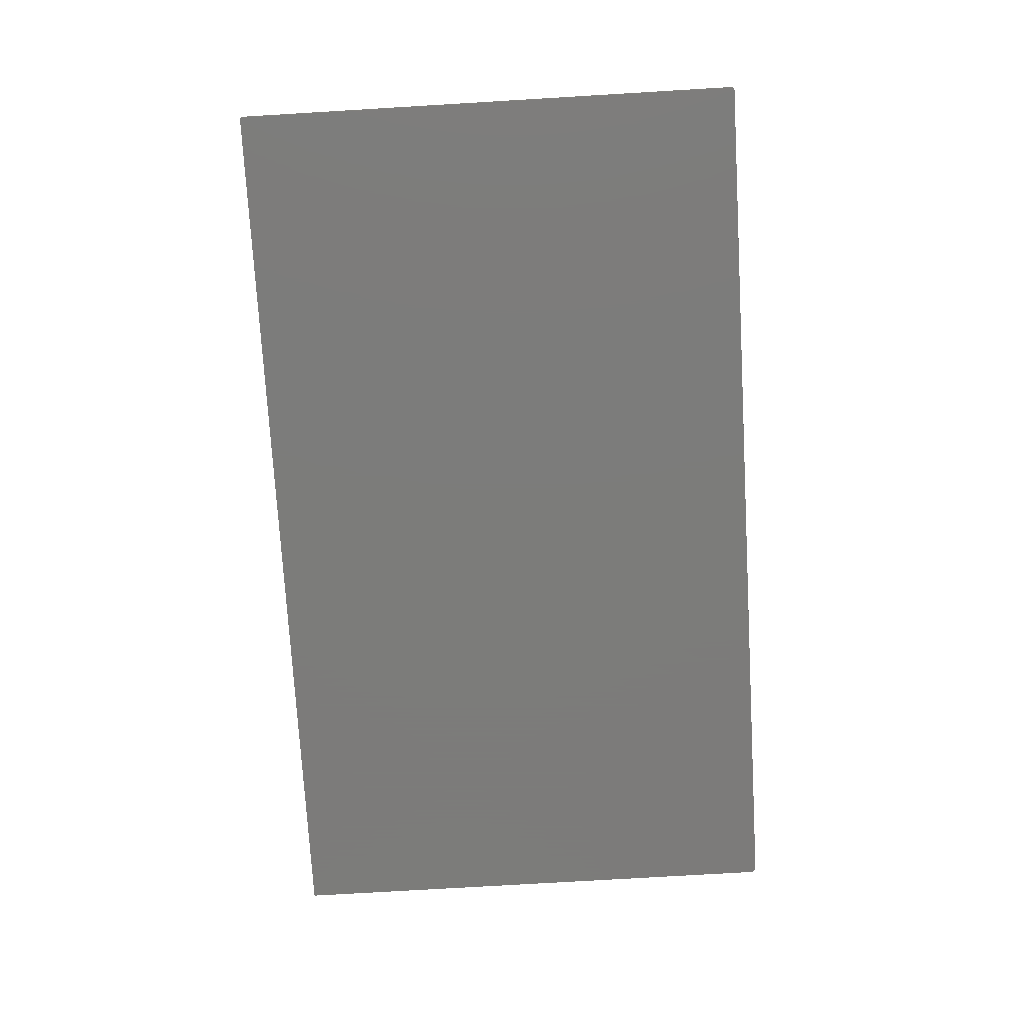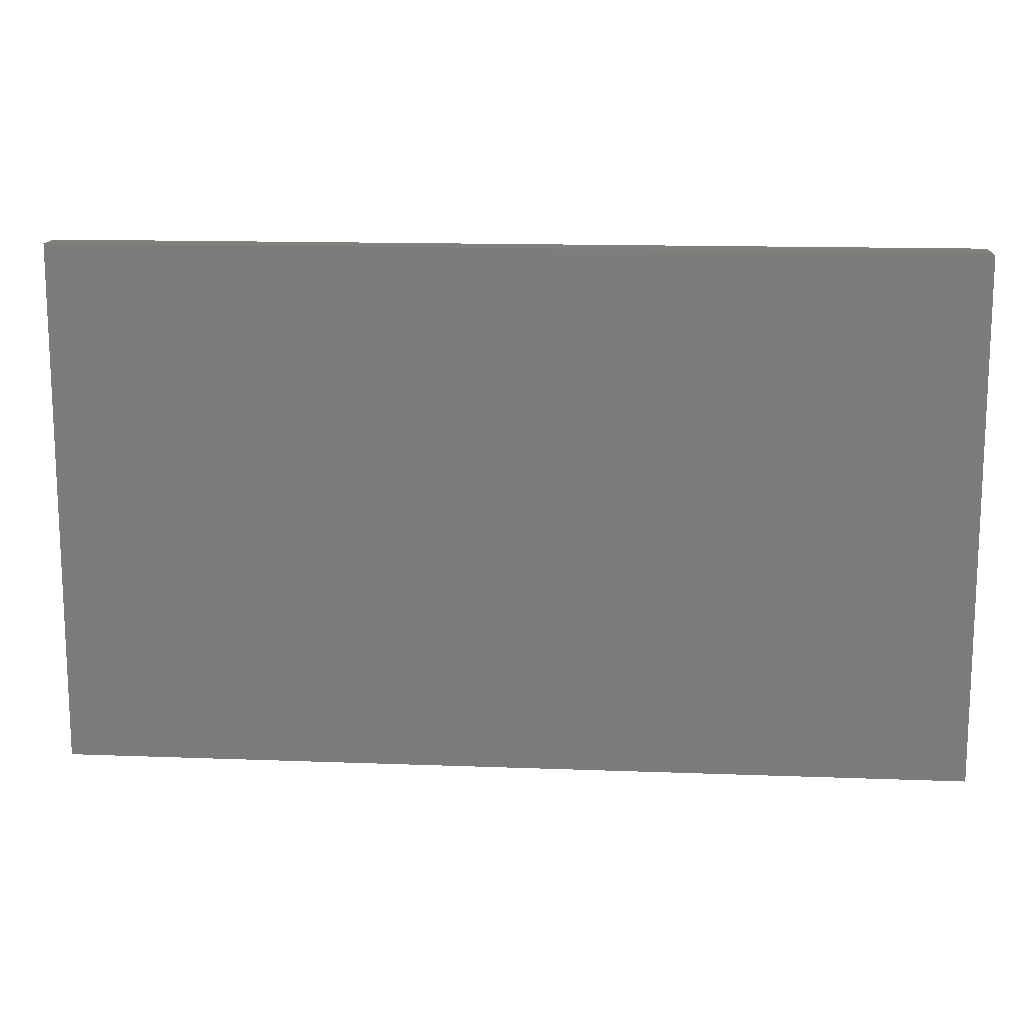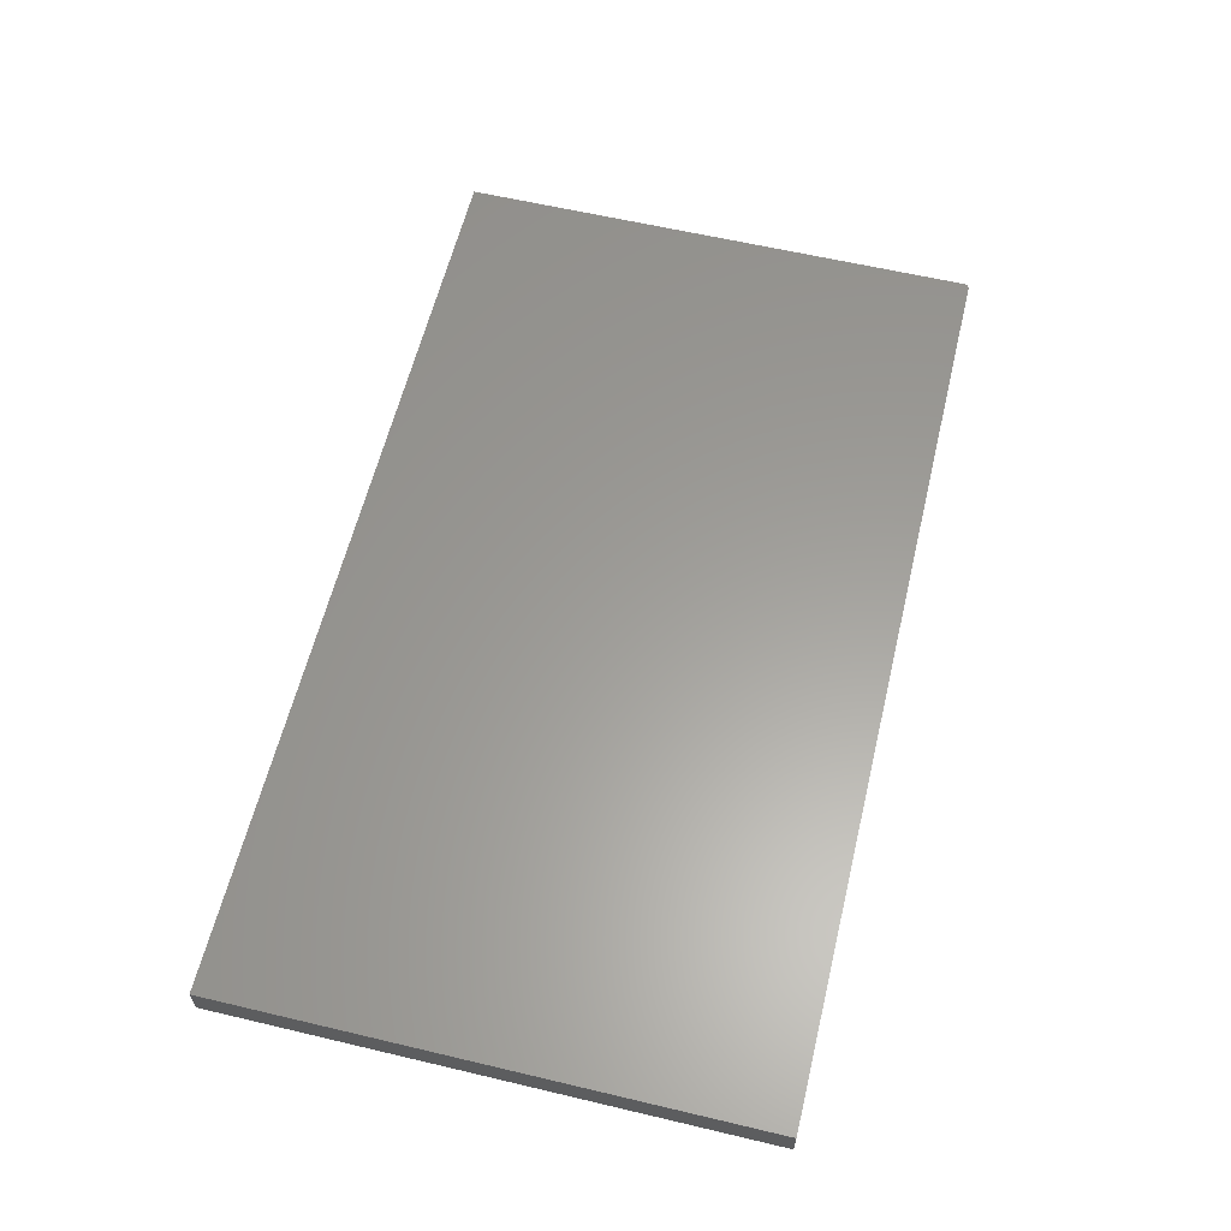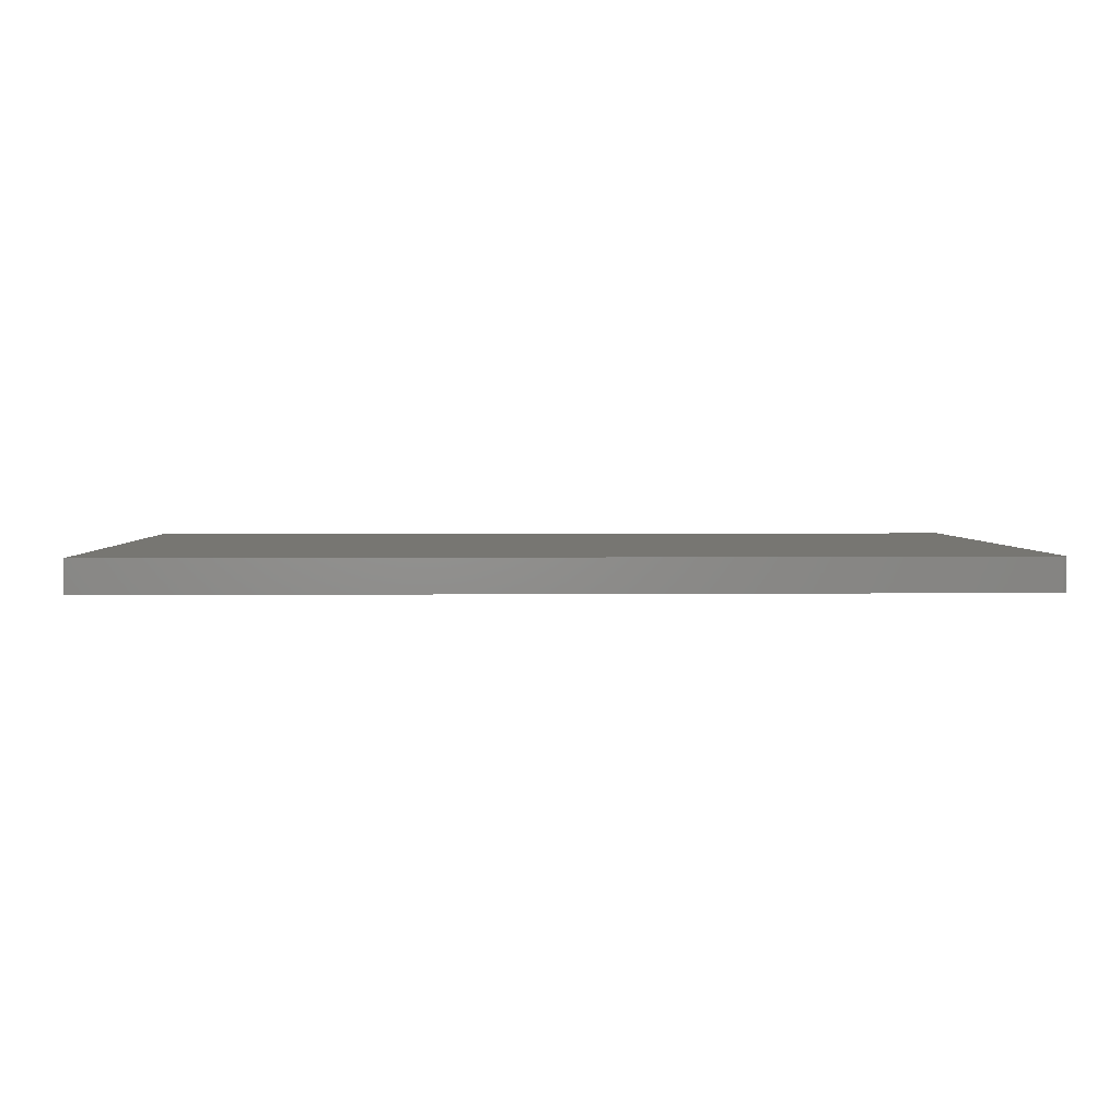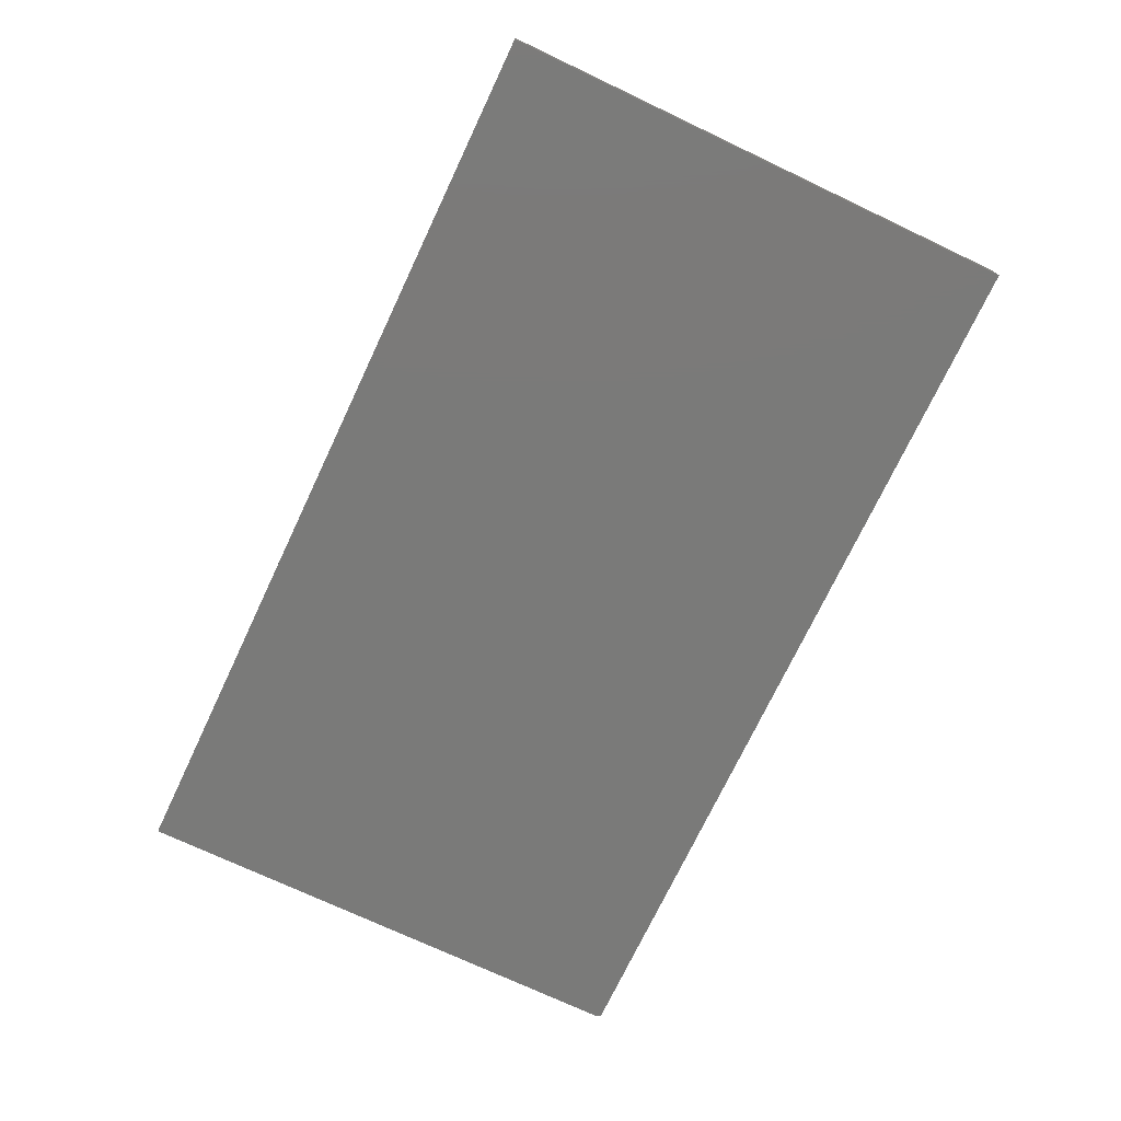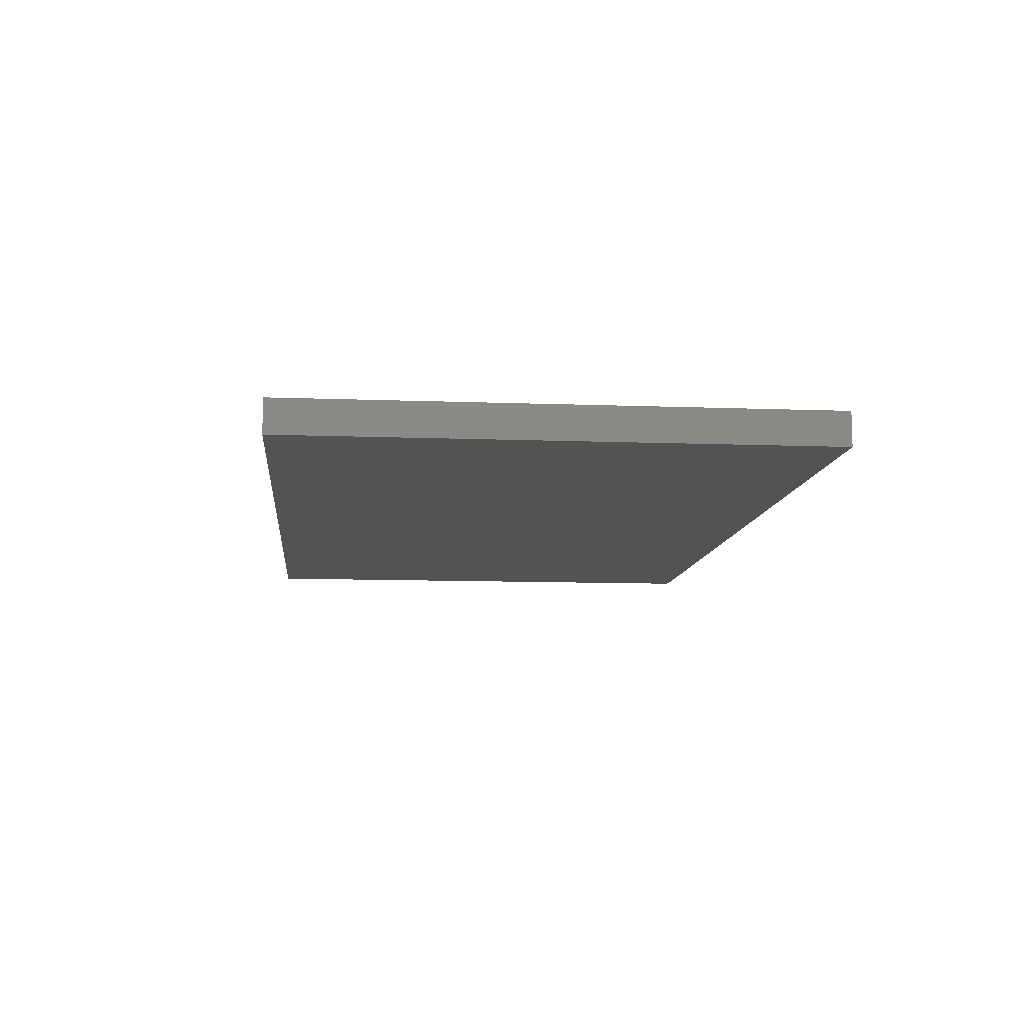
<metadata>
{"format":"stl","ext":"stl","renderer":"f3d","projection":"perspective","resolution":1024,"background":"white","views":[{"elev":-75.2,"azim":-86.6,"up":"+Y"},{"elev":14.1,"azim":4.8,"up":"+Z"},{"elev":60.5,"azim":-76.4,"up":"+Y"},{"elev":3.1,"azim":-2.0,"up":"+Y"},{"elev":-73.2,"azim":-115.3,"up":"+Y"},{"elev":-10.1,"azim":-95.6,"up":"+Y"}]}
</metadata>
<code>
# stl→obj: 24 verts, 44 faces
v 0.75 -0.05469 0.3795
v -0.7422 -0.05469 -0.4766
v 0.75 -0.05469 -0.4766
v 0.7498 -0.05469 0.381
v 0.7494 -0.05469 0.3825
v 0.7487 -0.05469 0.3839
v 0.7477 -0.05469 0.385
v 0.7465 -0.05469 0.386
v 0.7452 -0.05469 0.3867
v 0.7437 -0.05469 0.3872
v 0.7422 -0.05469 0.3873
v -0.7422 -0.05469 0.3873
v 0.75 1.657e-16 -0.4766
v -0.7422 0 -0.4766
v 0.75 2.132e-16 0.3795
v 0.7498 2.133e-16 0.381
v 0.7422 2.128e-16 0.3873
v 0.7437 2.129e-16 0.3872
v 0.7452 2.131e-16 0.3867
v 0.7465 2.132e-16 0.386
v 0.7477 2.132e-16 0.385
v 0.7487 2.133e-16 0.3839
v 0.7494 2.133e-16 0.3825
v -0.7422 4.796e-17 0.3873
f 1 2 3
f 4 5 6
f 4 6 7
f 4 7 8
f 4 8 9
f 4 9 10
f 4 10 11
f 12 2 1
f 12 1 4
f 12 4 11
f 13 14 15
f 16 17 18
f 16 18 19
f 16 19 20
f 16 20 21
f 16 21 22
f 16 22 23
f 24 17 16
f 24 16 15
f 24 15 14
f 11 17 12
f 12 17 24
f 3 13 1
f 1 13 15
f 17 11 18
f 18 11 10
f 18 10 19
f 19 10 9
f 19 9 20
f 20 9 8
f 20 8 21
f 21 8 7
f 21 7 22
f 22 7 6
f 22 6 23
f 23 6 5
f 23 5 16
f 16 5 4
f 16 4 15
f 15 4 1
f 12 24 2
f 2 24 14
f 2 14 3
f 3 14 13

</code>
